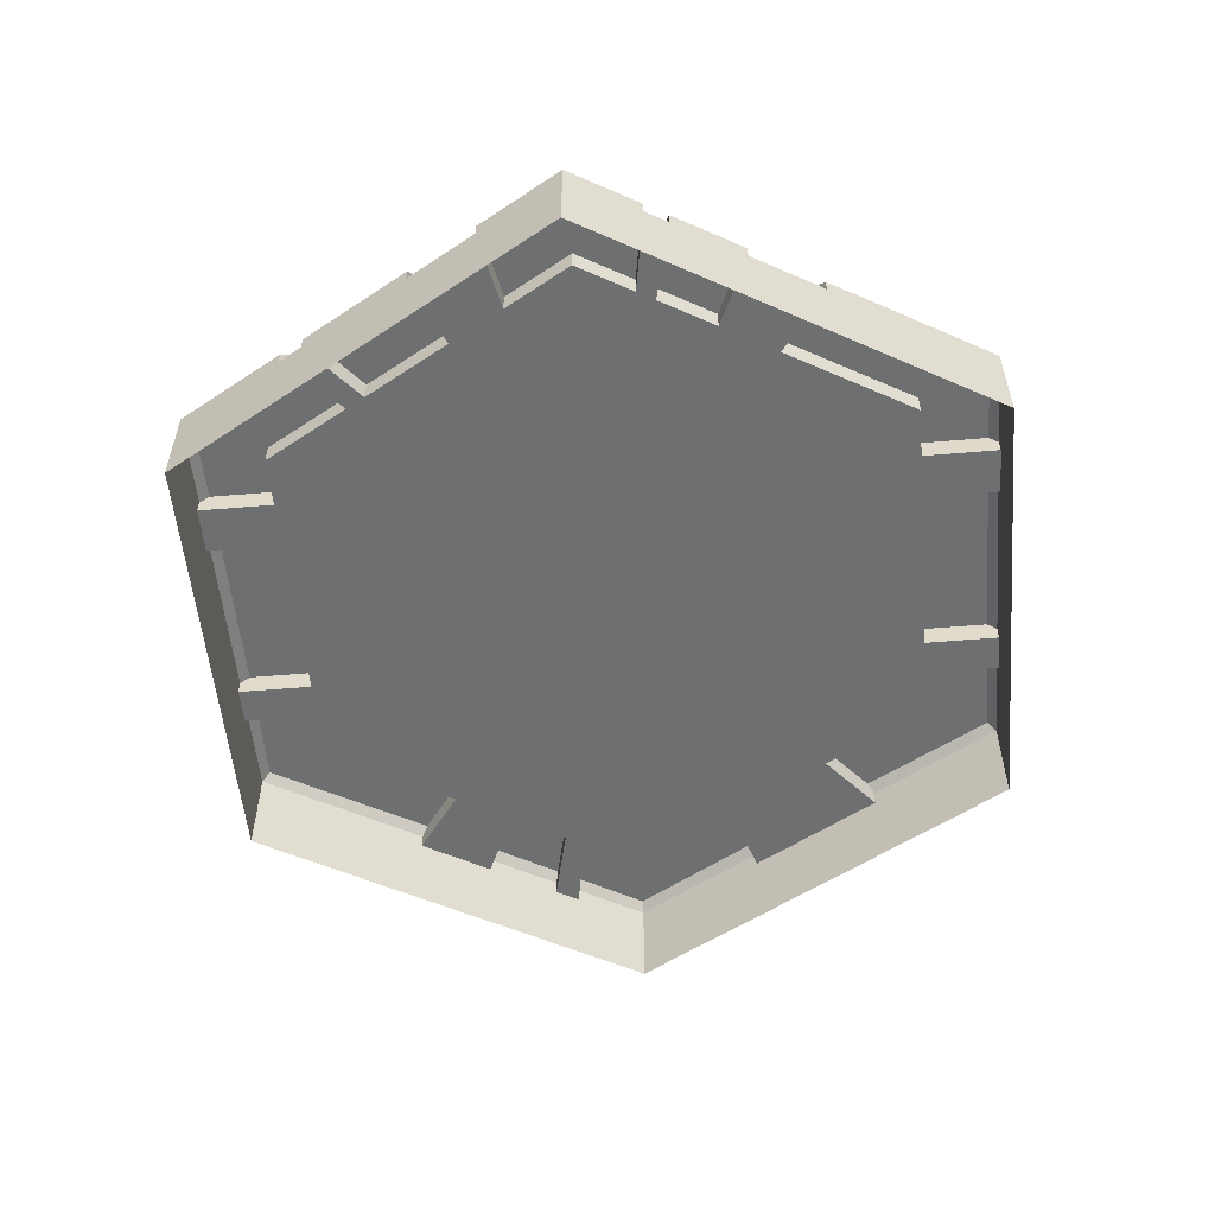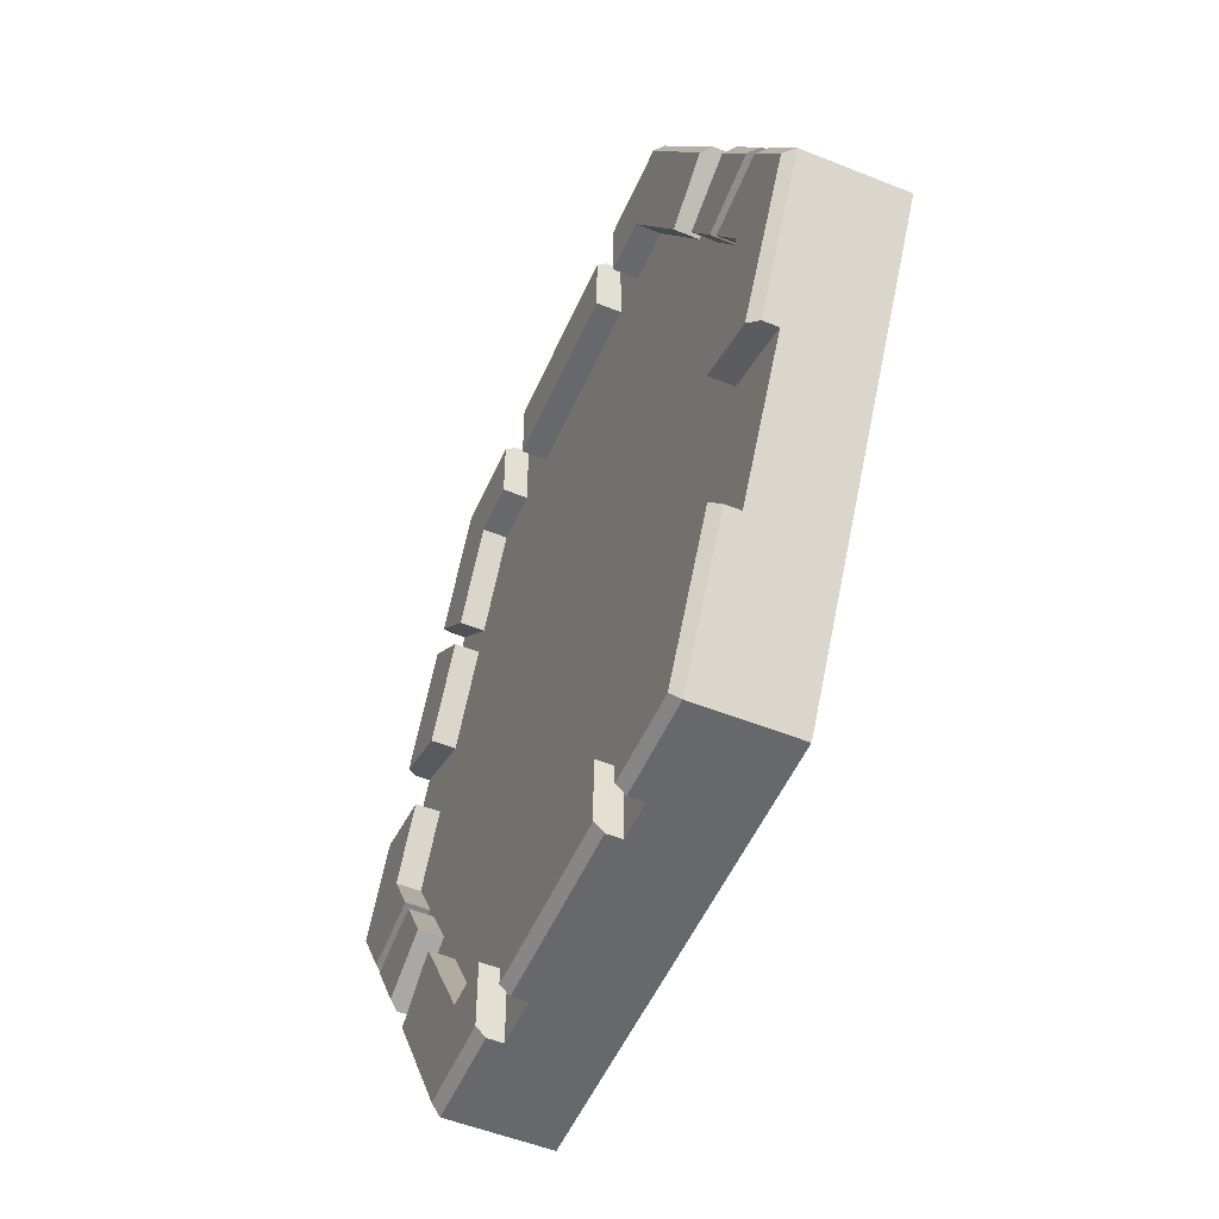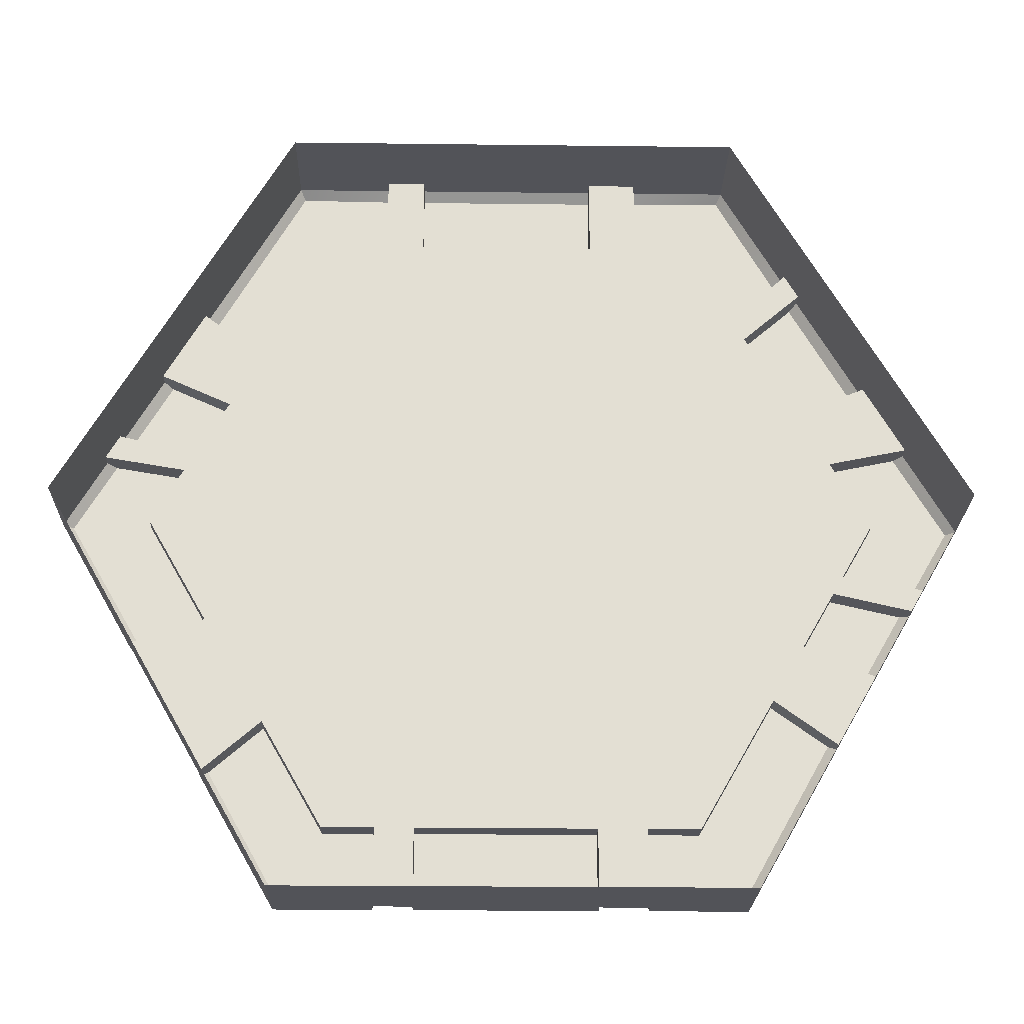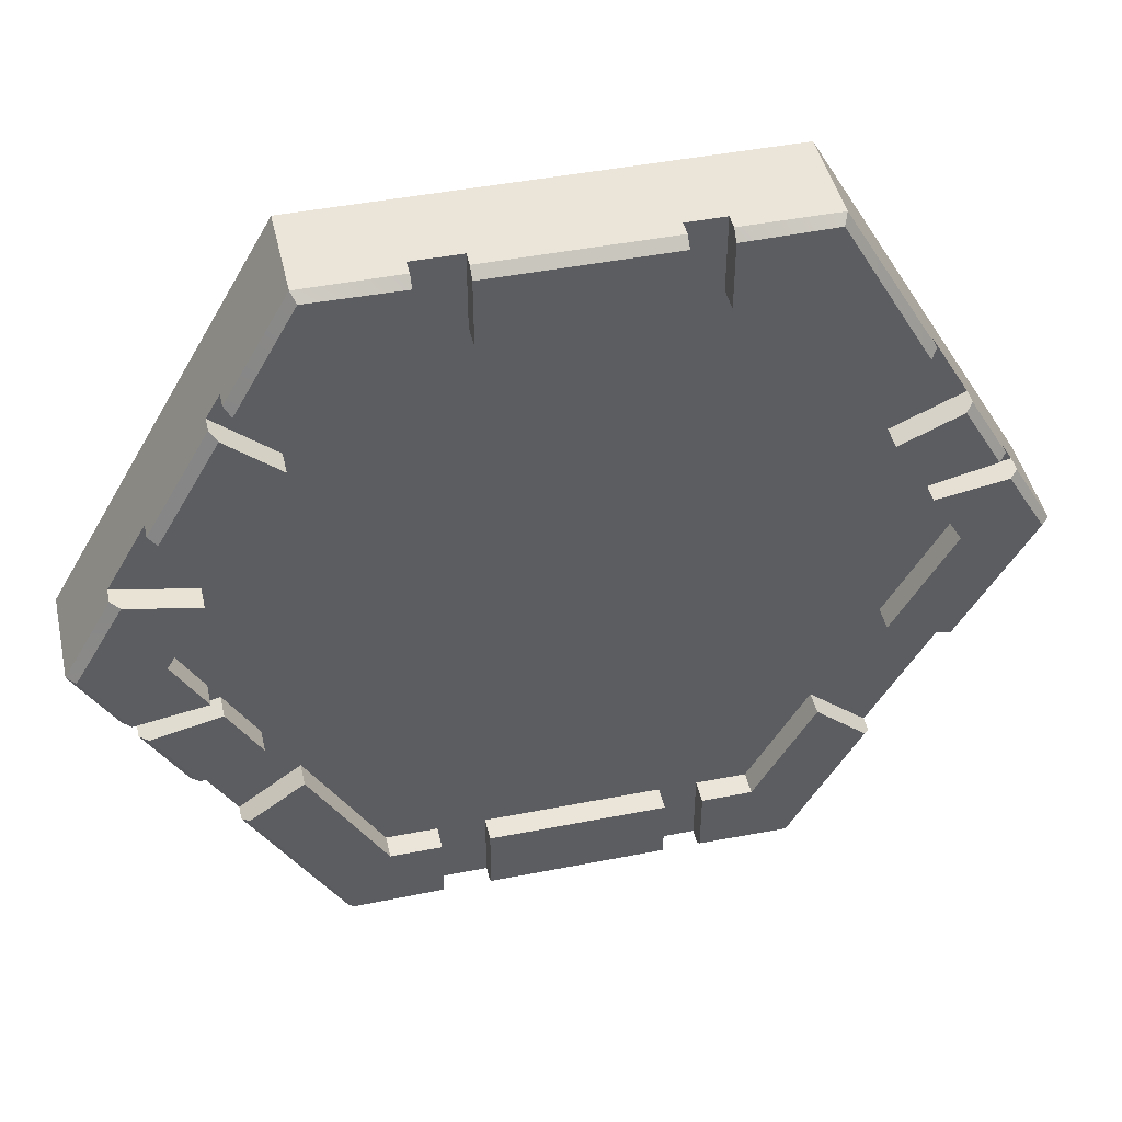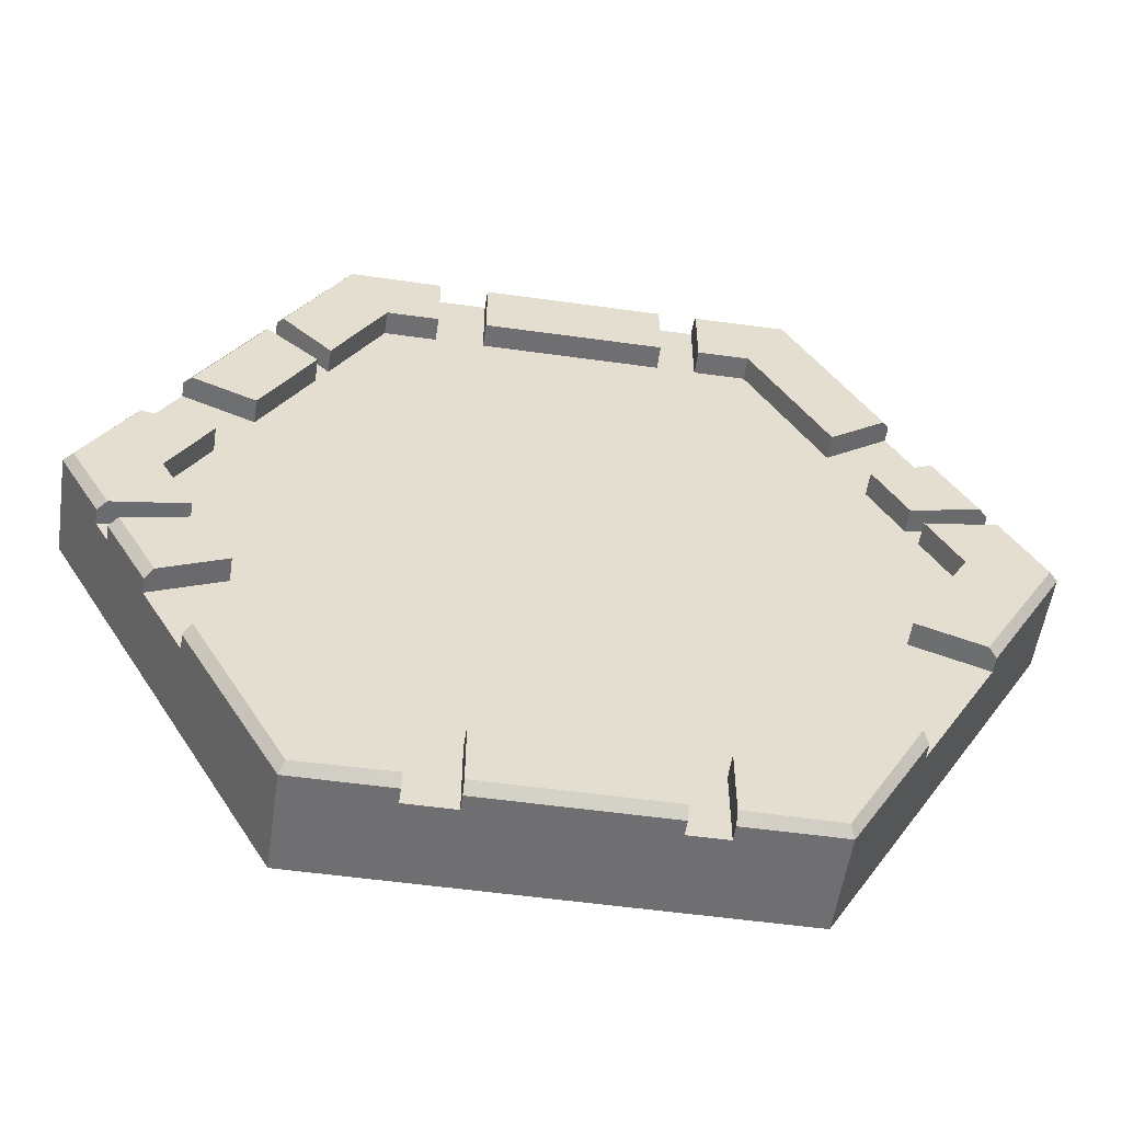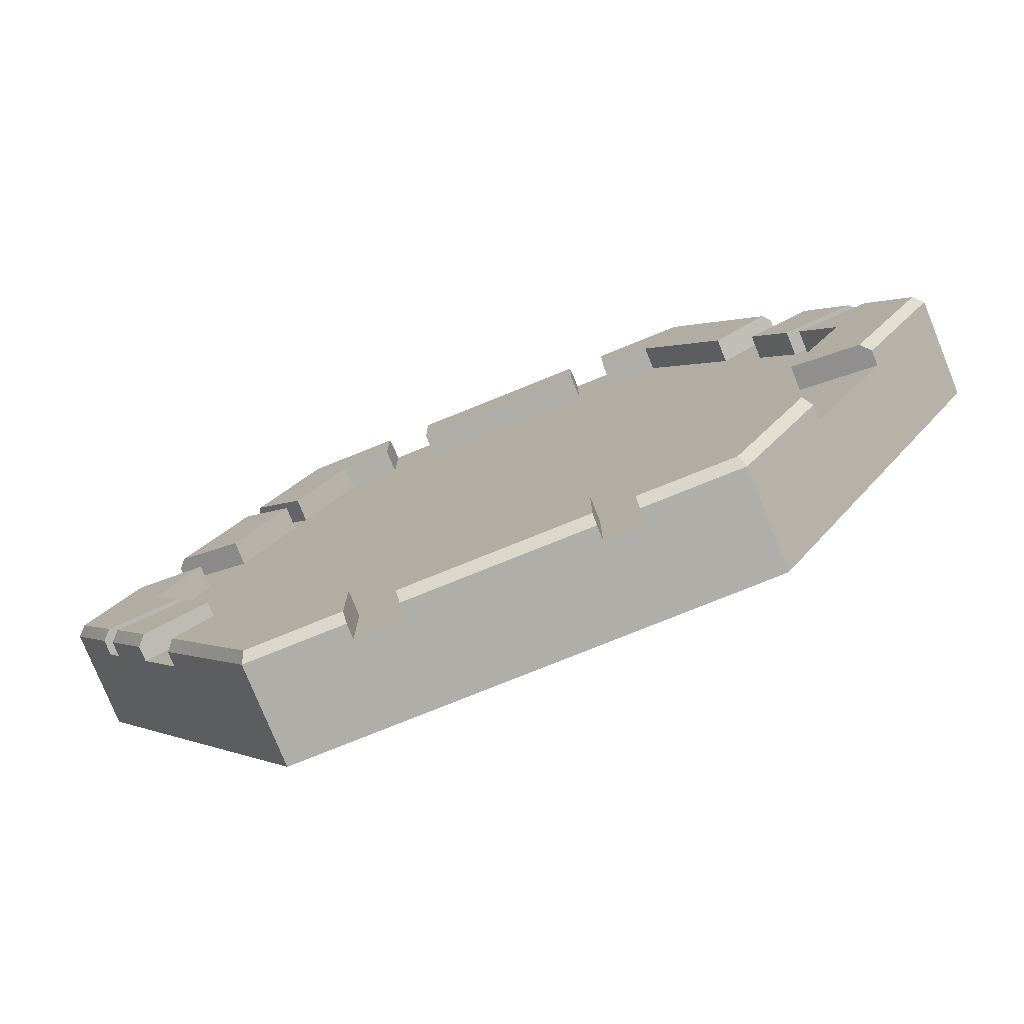
<metadata>
{"format":"obj","ext":"obj","renderer":"f3d","projection":"perspective","resolution":1024,"background":"white","views":[{"elev":-54.6,"azim":95.1,"up":"+Y"},{"elev":-52.4,"azim":-113.4,"up":"+Z"},{"elev":-22.6,"azim":-1.2,"up":"+Z"},{"elev":45.3,"azim":167.2,"up":"+Z"},{"elev":-54.7,"azim":171.6,"up":"+Z"},{"elev":-77.5,"azim":-158.0,"up":"+Z"}]}
</metadata>
<code>
v  -0.1662 -0 -0.4949
v  -0.1662 0.1035 -0.4949
v  -0.1179 0.1035 -0.4949
v  -0.1179 -0 -0.4949
v  -0.4762 -0 -0.165
v  -0.4762 0.1035 -0.165
v  -0.381 0.1035 -0.3299
v  -0.381 -0 -0.3299
v  -0.1179 -0 0.4949
v  -0.1179 0.1035 0.4949
v  -0.1662 0.1035 0.4949
v  -0.1662 -0 0.4949
v  0.5101 -0 0.1063
v  0.5101 0.1035 0.1063
v  0.4601 0.1035 0.1929
v  0.4601 -0 0.1929
v  0.2857 -0 -0.4949
v  0.2857 0.1035 -0.4949
v  0.403 0.1035 -0.2917
v  0.403 -0 -0.2917
v  -0.2857 -0 0.4949
v  -0.2857 0.1035 0.4949
v  -0.403 0.1035 0.2917
v  -0.403 -0 0.2917
v  0.3938 0.1336 -0.285
v  0.28 0.1336 -0.485
v  0.2301 0.1336 -0.3985
v  0.3246 0.1336 -0.2349
v  -0.3938 0.1336 0.285
v  -0.28 0.1336 0.485
v  -0.2301 0.1336 0.3985
v  -0.3246 0.1336 0.2349
v  0.2301 0.1035 -0.3985
v  0.3246 0.1035 -0.2349
v  -0.2301 0.1035 0.3985
v  -0.3246 0.1035 0.2349
v  -0.2857 -0 -0.4949
v  -0.2857 0.1035 -0.4949
v  0.1655 -0 0.4949
v  0.1655 0.1035 0.4949
v  0.1051 0.1035 0.4949
v  0.1051 -0 0.4949
v  -0.2857 0.1222 0.4949
v  -0.1662 0.1222 0.4949
v  -0.1662 0.1336 -0.4835
v  -0.28 0.1336 -0.485
v  -0.2301 0.1336 -0.3985
v  -0.1662 0.1336 -0.3985
v  -0.1662 0.1336 0.4835
v  -0.1662 0.1336 0.3985
v  -0.2301 0.1035 -0.3985
v  -0.1662 0.1035 -0.3985
v  -0.1662 0.1035 0.3985
v  0.2857 0.1222 -0.4949
v  0.1655 0.1035 -0.4949
v  0.1655 0.1222 -0.4949
v  0.1051 0.1035 -0.4949
v  0.1051 -0 -0.4949
v  0.2857 -0 0.4949
v  0.2857 0.1035 0.4949
v  -0.1179 0.1222 0.4949
v  0.1051 0.1222 0.4949
v  0.1655 0.1336 -0.4835
v  0.1654 0.1336 -0.3985
v  -0.1179 0.1336 -0.4835
v  -0.1179 0.1336 -0.3985
v  0.105 0.1336 -0.3985
v  0.1051 0.1336 -0.4835
v  0.1655 0.1336 0.4835
v  0.28 0.1336 0.485
v  0.2301 0.1336 0.3985
v  0.1654 0.1336 0.3985
v  0.105 0.1336 0.3985
v  -0.1179 0.1336 0.3985
v  -0.1179 0.1336 0.4835
v  0.1051 0.1336 0.4835
v  0.1654 0.1035 -0.3985
v  -0.1179 0.1035 -0.3985
v  0.105 0.1035 -0.3985
v  0.2301 0.1035 0.3985
v  0.1654 0.1035 0.3985
v  -0.1179 0.1035 0.3985
v  0.105 0.1035 0.3985
v  0.5714 -0 -0
v  0.5714 0.1035 0
v  0.4989 0.1336 0.104
v  0.56 0.1336 -0
v  0.4602 0.1336 -0
v  0.4107 0.1336 0.0856
v  0.4602 0.1035 -0
v  0.4107 0.1035 0.0856
v  -0.5714 -0 0
v  -0.5714 0.1035 0
v  -0.2857 0.1222 -0.4949
v  -0.381 0.1222 -0.3299
v  -0.4654 0.1336 -0.1612
v  -0.56 0.1336 0
v  -0.4602 0.1336 0
v  -0.3835 0.1336 -0.1328
v  -0.3723 0.1336 -0.3225
v  -0.3068 0.1336 -0.2657
v  -0.4602 0.1035 0
v  -0.3835 0.1035 -0.1328
v  -0.3068 0.1035 -0.2657
v  0.5714 0.1222 0
v  0.5209 0.1035 -0.0875
v  0.5209 0.1222 -0.0875
v  0.4541 -0 -0.2032
v  0.4541 0.1035 -0.2032
v  0.5047 0.1035 -0.1157
v  0.5047 -0 -0.1157
v  0.5097 0.1336 -0.0856
v  0.4195 0.1336 -0.0705
v  0.4437 0.1336 -0.1986
v  0.3657 0.1336 -0.1636
v  0.4064 0.1336 -0.0932
v  0.4935 0.1336 -0.1131
v  0.4195 0.1035 -0.0705
v  0.3657 0.1035 -0.1636
v  0.4064 0.1035 -0.0932
v  0.2857 0.1222 0.4949
v  0.3642 0.1035 0.3589
v  0.3642 0.1222 0.3589
v  0.3816 0.1035 0.3289
v  0.3816 -0 0.3289
v  0.3561 0.1336 0.3509
v  0.2933 0.1336 0.289
v  0.4496 0.1336 0.1885
v  0.3705 0.1336 0.1553
v  0.3073 0.1336 0.2648
v  0.3729 0.1336 0.3214
v  0.2933 0.1035 0.289
v  0.3705 0.1035 0.1553
v  0.3073 0.1035 0.2648
v  -0.0069 0.1035 0.0021
v  -0.4198 0.1035 0.0699
v  -0.3657 0.1035 0.1636
v  -0.4541 -0 0.2032
v  -0.4541 0.1035 0.2032
v  0.5209 -0 -0.0875
v  0.403 0.1222 -0.2917
v  -0.5042 -0 0.1164
v  -0.5042 0.1035 0.1164
v  -0.5213 0.1035 0.0868
v  -0.5213 -0 0.0868
v  -0.403 0.1222 0.2917
v  -0.1662 0.1222 -0.4949
v  0.1655 -0 -0.4949
v  -0.1179 0.1222 -0.4949
v  0.1051 0.1222 -0.4949
v  0.1655 0.1222 0.4949
v  0.5101 0.1222 0.1063
v  0.3642 -0 0.3589
v  -0.5714 0.1222 0
v  -0.4762 0.1222 -0.165
v  0.4541 0.1222 -0.2032
v  0.5047 0.1222 -0.1157
v  0.4601 0.1222 0.1929
v  0.3816 0.1222 0.3289
v  -0.4437 0.1336 0.1986
v  -0.3657 0.1336 0.1636
v  -0.5213 0.1222 0.0868
v  -0.4541 0.1222 0.2032
v  -0.5042 0.1222 0.1164
v  -0.5101 0.1336 0.0849
v  -0.4198 0.1336 0.0699
v  -0.406 0.1336 0.0937
v  -0.4931 0.1336 0.1138
v  -0.406 0.1035 0.0937
o P_Socle_Button
g P_Socle_Button
f 1 2 3
f 3 4 1
f 5 6 7
f 7 8 5
f 9 10 11
f 11 12 9
f 13 14 15
f 15 16 13
f 17 18 19
f 19 20 17
f 21 22 23
f 23 24 21
f 25 26 27
f 27 28 25
f 29 30 31
f 31 32 29
f 27 33 34
f 34 28 27
f 31 35 36
f 36 32 31
f 37 38 2
f 2 1 37
f 39 40 41
f 41 42 39
f 43 22 11
f 11 44 43
f 45 46 47
f 47 48 45
f 31 30 49
f 49 50 31
f 47 51 52
f 52 48 47
f 35 31 50
f 50 53 35
f 54 18 55
f 55 56 54
f 4 3 57
f 57 58 4
f 59 60 40
f 40 39 59
f 61 10 41
f 41 62 61
f 27 26 63
f 63 64 27
f 65 66 67
f 67 68 65
f 69 70 71
f 71 72 69
f 73 74 75
f 75 76 73
f 33 27 64
f 64 77 33
f 66 78 79
f 79 67 66
f 71 80 81
f 81 72 71
f 82 74 73
f 73 83 82
f 84 85 14
f 14 13 84
f 86 87 88
f 88 89 86
f 88 90 91
f 91 89 88
f 92 93 6
f 6 5 92
f 94 38 7
f 7 95 94
f 96 97 98
f 98 99 96
f 47 46 100
f 100 101 47
f 98 102 103
f 103 99 98
f 51 47 101
f 101 104 51
f 105 85 106
f 106 107 105
f 108 109 110
f 110 111 108
f 88 87 112
f 112 113 88
f 114 115 116
f 116 117 114
f 90 88 113
f 113 118 90
f 115 119 120
f 120 116 115
f 121 60 122
f 122 123 121
f 16 15 124
f 124 125 16
f 71 70 126
f 126 127 71
f 128 129 130
f 130 131 128
f 80 71 127
f 127 132 80
f 129 133 134
f 134 130 129
f 83 81 135
f 81 80 135
f 80 132 135
f 132 134 135
f 134 133 135
f 133 91 135
f 91 90 135
f 90 118 135
f 118 120 135
f 120 119 135
f 119 34 135
f 34 33 135
f 33 77 135
f 77 79 135
f 79 78 135
f 78 52 135
f 52 51 135
f 51 104 135
f 104 103 135
f 103 102 135
f 102 136 135
f 137 36 135
f 36 35 135
f 35 53 135
f 53 82 135
f 82 83 135
f 108 20 19
f 19 109 108
f 138 24 23
f 23 139 138
f 140 111 110
f 110 106 140
f 54 141 19
f 19 18 54
f 142 143 144
f 144 145 142
f 43 146 23
f 23 22 43
f 94 147 2
f 2 38 94
f 148 58 57
f 57 55 148
f 21 12 11
f 11 22 21
f 17 148 55
f 55 18 17
f 149 150 57
f 57 3 149
f 121 151 40
f 40 60 121
f 9 42 41
f 41 10 9
f 105 152 14
f 14 85 105
f 153 125 124
f 124 122 153
f 154 155 6
f 6 93 154
f 37 8 7
f 7 38 37
f 84 140 106
f 106 85 84
f 156 157 110
f 110 109 156
f 59 153 122
f 122 60 59
f 158 159 124
f 124 15 158
f 114 119 115
f 109 19 34
f 34 119 109
f 19 141 34
f 63 77 64
f 55 57 79
f 79 77 55
f 57 150 79
f 112 118 113
f 106 110 120
f 120 118 106
f 110 157 120
f 99 103 96
f 103 104 7
f 7 6 103
f 104 95 7
f 74 82 75
f 82 53 11
f 11 10 82
f 53 44 11
f 124 159 134
f 126 132 127
f 122 124 134
f 134 132 122
f 160 137 161
f 139 23 36
f 36 137 139
f 23 146 36
f 78 149 3
f 48 52 45
f 52 78 3
f 3 2 52
f 72 81 69
f 81 83 41
f 41 40 81
f 83 62 41
f 133 158 15
f 89 91 86
f 91 133 15
f 15 14 91
f 154 93 144
f 144 162 154
f 139 163 164
f 164 143 139
f 98 97 165
f 165 166 98
f 160 161 167
f 167 168 160
f 102 98 166
f 166 136 102
f 161 137 169
f 169 167 161
f 138 139 143
f 143 142 138
f 93 92 145
f 145 144 93
f 169 137 135
f 136 169 135
f 165 136 166
f 144 143 169
f 169 136 144
f 143 164 169
f 87 105 107
f 107 112 87
f 26 54 56
f 56 63 26
f 46 94 95
f 95 100 46
f 97 154 162
f 162 165 97
f 30 43 44
f 44 49 30
f 70 121 123
f 123 126 70
f 25 141 54
f 54 26 25
f 29 146 43
f 43 30 29
f 45 147 94
f 94 46 45
f 75 61 62
f 62 76 75
f 68 150 149
f 149 65 68
f 69 151 121
f 121 70 69
f 86 152 105
f 105 87 86
f 96 155 154
f 154 97 96
f 117 157 156
f 156 114 117
f 131 159 158
f 158 128 131
f 168 164 163
f 163 160 168
f 146 29 36
f 150 68 79
f 68 67 79
f 52 2 147
f 52 147 45
f 103 6 155
f 103 155 96
f 104 100 95
f 104 101 100
f 164 168 169
f 168 167 169
f 29 32 36
f 82 10 61
f 82 61 75
f 81 40 151
f 81 151 69
f 159 131 134
f 131 130 134
f 91 14 152
f 91 152 86
f 157 117 120
f 117 116 120
f 141 25 34
f 25 28 34
f 56 55 77
f 63 56 77
f 156 109 119
f 114 156 119
f 53 49 44
f 53 50 49
f 83 76 62
f 83 73 76
f 123 122 132
f 126 123 132
f 133 128 158
f 133 129 128
f 107 106 118
f 112 107 118
f 78 65 149
f 78 66 65
f 162 144 136
f 165 162 136
f 163 139 137
f 160 163 137

</code>
